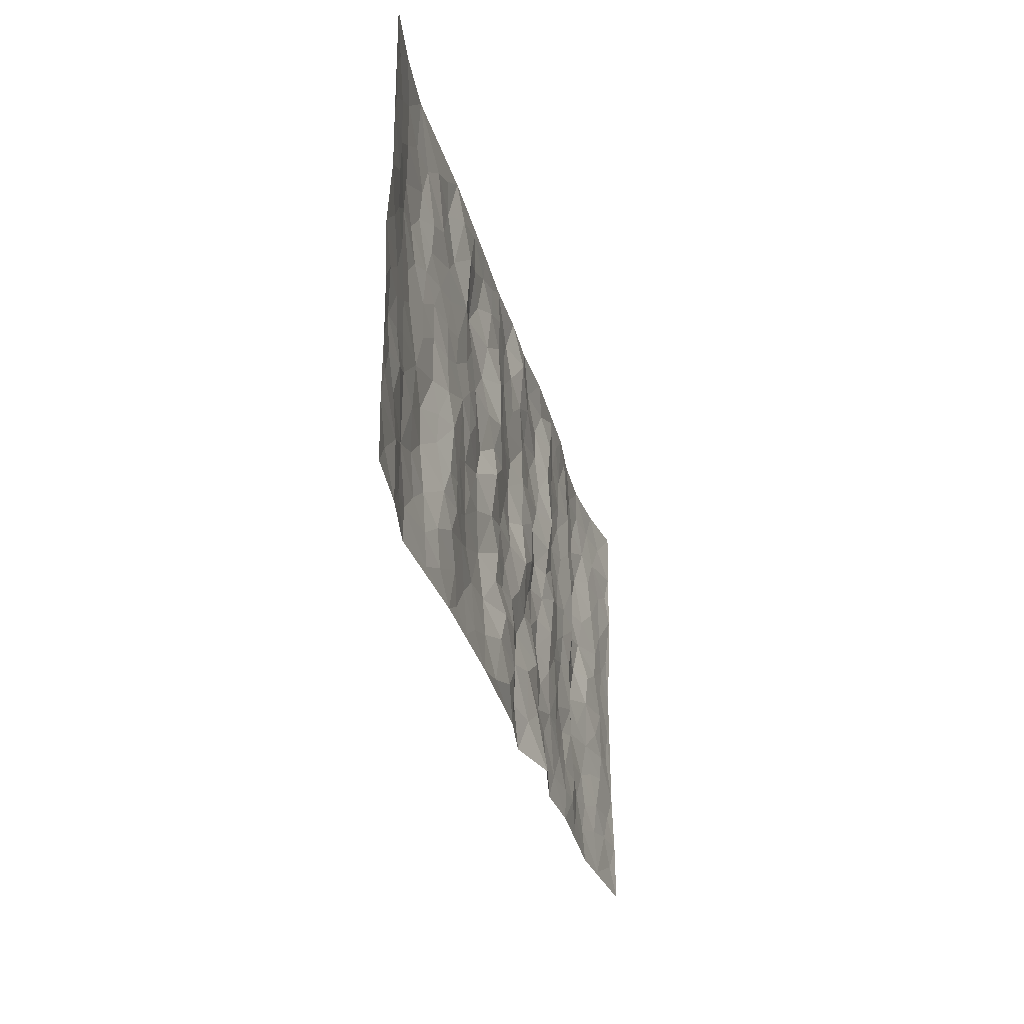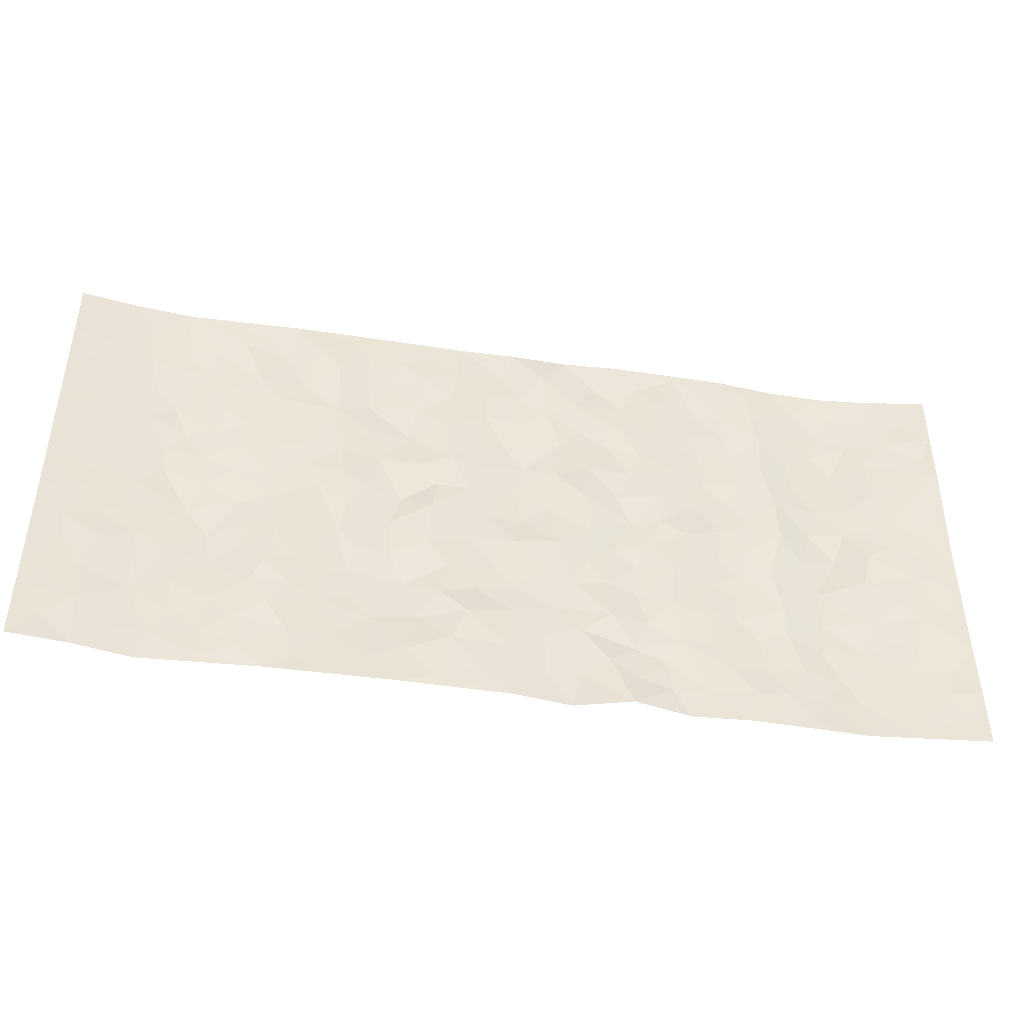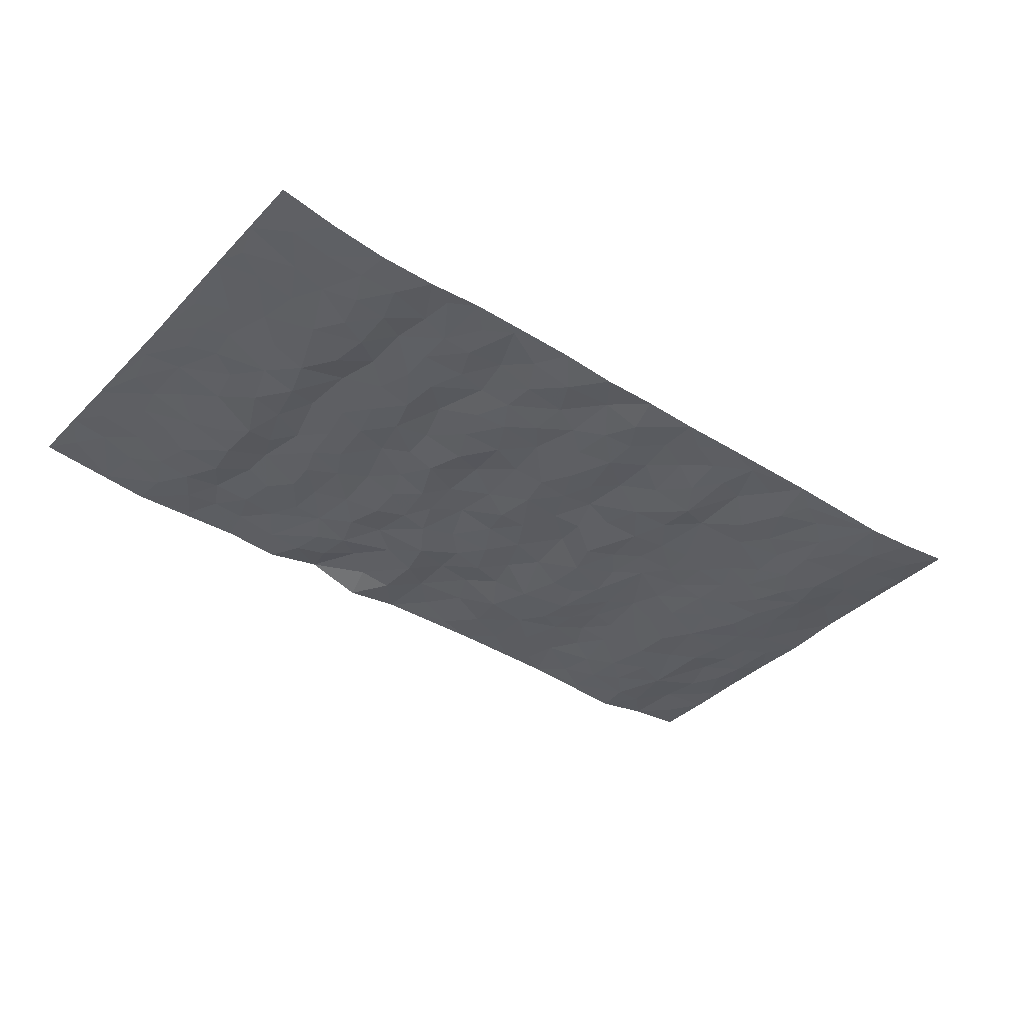
<metadata>
{"format":"obj","ext":"obj","renderer":"f3d","projection":"perspective","resolution":1024,"background":"white","views":[{"elev":-32.0,"azim":-76.3,"up":"+Y"},{"elev":-44.4,"azim":-9.9,"up":"+Y"},{"elev":-38.2,"azim":141.4,"up":"+Z"}]}
</metadata>
<code>
v -0.9768 0.001238 0.02269
v -0.9764 1 0.02382
v 0.9765 0.001374 0.02155
v 0.9758 0.999 0.02562
v -0.7934 0.3925 -0.003504
v -0.9764 0.5001 0.01764
v -0.8546 0.3576 0.004435
v 0.00238 0.003164 0.002644
v -0.9759 0.2506 0.02193
v -0.9197 0.3377 0.008983
v -0.7327 0.0002483 -0.0103
v -0.9766 0.1259 0.02078
v -0.7069 0.2921 -0.008479
v -0.854 0.0007204 0.01136
v -0.8373 0.2882 0.007137
v -0.4874 0.000278 0.004735
v -0.9552 0.1882 0.01891
v -0.2908 0.1659 -0.007397
v -0.7735 0.3216 -0.005825
v -0.8594 0.1196 0.01152
v -0.9215 0.06333 0.01298
v -0.7934 0.06313 -0.001271
v -0.6699 0.1256 -0.01291
v -0.7219 0.07345 -0.01257
v -0.871 0.2068 0.007901
v -0.9074 0.2699 0.008899
v -0.7671 0.1762 -0.009035
v -0.6892 0.2087 -0.01387
v -0.8613 0.4884 0.003364
v -0.9758 0.3753 0.02106
v -0.7312 0.9992 -0.00321
v -0.5342 0.2211 0.004399
v 0.2566 0.1577 -0.00271
v -0.9757 0.7504 0.02438
v -0.3649 0.3923 -0.003161
v -0.7806 0.7541 -0.01153
v -0.7973 0.8328 -0.005277
v -0.5776 0.442 -0.01017
v -0.5974 0.6057 -0.004461
v -0.4874 0.9976 0.005164
v -0.9531 0.6879 0.02082
v -0.6589 0.5626 -0.008914
v -0.3875 0.7531 0.00195
v -0.507 0.2788 0.007985
v -0.457 0.2239 0.008303
v -0.4927 0.1607 0.008491
v -0.4453 0.6358 0.001483
v -0.3634 0.559 0.003898
v 0.1659 0.4739 0.006553
v -0.3315 0.2199 -0.007792
v -0.2081 0.6104 0.003793
v -0.3721 0.6284 -0.0007223
v -0.2995 0.05679 0.002929
v -0.6246 0.7107 -0.004746
v -0.3925 0.1931 0.0003246
v -0.8691 0.6187 0.00477
v -0.03745 0.3481 -0.004919
v 0.05714 0.3397 0.004081
v 0.2961 0.4513 -0.001125
v -0.09276 0.5515 0.003924
v -0.1629 0.5557 0.003721
v 0.0927 0.6308 0.003456
v -0.6286 0.3455 -0.01785
v -0.7464 0.5743 -0.01282
v -0.9485 0.8114 0.01803
v -0.557 0.1278 0.0001531
v -0.3648 0.01107 0.005201
v -0.7924 0.4663 -0.004588
v -0.6136 0.1708 -0.01144
v -0.6116 0.01676 -0.003138
v -0.2422 0.001213 0.007466
v -0.6126 0.08675 -0.006956
v -0.544 0.05174 0.002508
v -0.4286 0.03597 0.002208
v -0.4483 0.1026 0.004118
v -0.8881 0.6869 0.0105
v -0.9681 0.8754 0.02248
v -0.7342 0.5092 -0.01274
v 0.0001155 0.9978 0.004965
v -0.801 0.6763 -0.008407
v -0.5583 0.3141 -0.004604
v -0.5095 0.4605 0.002756
v 0.00796 0.5716 -0.00929
v -0.0481 0.483 -0.005002
v 0.004166 0.4198 -0.002701
v -0.1224 0.1281 0.01012
v -0.5664 0.67 -0.002544
v -0.9121 0.5629 0.01145
v -0.7299 0.6919 -0.0152
v -0.4463 0.2959 0.004996
v -0.627 0.2663 -0.01685
v -0.4981 0.688 -0.0007291
v -0.1716 0.4849 0.01243
v -0.2598 0.4353 -0.008
v -0.6446 0.6493 -0.00808
v -0.009174 0.1178 0.01031
v -0.4123 0.5095 0.0036
v -0.3412 0.2872 -0.008326
v -0.2373 0.503 -0.006449
v -0.1789 0.3812 0.003569
v -0.9756 0.6254 0.02508
v -0.7027 0.6232 -0.01372
v -0.811 0.5802 -0.00509
v -0.3598 0.1089 -0.003112
v -0.5185 0.5326 0.001722
v -0.6792 0.4057 -0.0126
v -0.1286 0.3237 0.004888
v -0.1485 0.2489 0.004885
v -0.5149 0.6112 0.0001129
v 0.1092 0.7293 -0.001596
v -0.002602 0.2156 0.007427
v -0.07215 0.2727 -0.0008933
v 0.004921 0.2886 -2.764e-06
v -0.4267 0.3628 0.002856
v -0.1934 0.1829 -0.009669
v -0.651 0.4877 -0.009084
v -0.5529 0.3804 -0.003946
v -0.4893 0.3909 0.008935
v -0.3042 0.5233 0.002345
v -0.2565 0.3493 -0.006789
v -0.3523 0.466 0.003343
v -0.2238 0.2702 -0.01284
v -0.08975 0.4114 -0.00171
v -0.5915 0.5313 -0.006326
v -0.09089 0.1986 0.01264
v -0.2109 0.09277 0.0001081
v -0.3964 0.257 -0.0005621
v -0.9243 0.4377 0.01156
v -0.8639 0.4207 0.004793
v 0.09194 0.423 0.01058
v 0.2066 0.2386 0.006201
v 0.08274 0.5171 0.005046
v 0.02119 0.4878 -0.01045
v 0.1648 0.3936 -0.003111
v 0.7871 0.4968 0.0008716
v 0.2186 0.4342 -0.009365
v 0.2647 0.3135 -0.009667
v 0.1611 0.5678 0.008506
v 0.1212 0.9973 0.002336
v -0.2899 0.6189 -0.004192
v 0.4212 0.8802 -0.0008805
v 0.4865 0.9988 0.006749
v -0.2128 0.7807 0.0003925
v -0.0574 0.8644 -0.002194
v -0.3196 0.3476 -0.004367
v -0.456 0.5653 0.001106
v -0.0717 0.05276 0.01501
v -0.1554 0.02217 0.008064
v 0.1236 0.004894 -0.01544
v 0.01423 0.86 -0.003507
v -0.01558 0.7001 -0.005729
v 0.4188 0.1962 -0.0002914
v 0.3387 0.2896 0.003315
v 0.5913 0.526 0.006062
v 0.5242 0.5469 -0.0002647
v 0.4519 0.1346 8.726e-05
v 0.5201 0.227 -0.008192
v 0.4119 0.3615 0.0001284
v 0.02412 0.6411 -0.008141
v -0.05739 0.6277 0.0005076
v -0.1451 0.7299 0.0127
v -0.08516 0.6933 0.002606
v -0.05939 0.7914 -0.002103
v -0.1341 0.6328 0.01071
v 0.02158 0.7748 -0.001715
v 0.2425 0.9973 0.009443
v -0.01773 0.9269 -0.007672
v -0.2676 0.8462 -0.00771
v -0.1984 0.88 0.005373
v -0.3143 0.7805 -0.01413
v -0.2443 0.9981 0.003565
v -0.2246 0.6957 -0.007904
v -0.315 0.6996 -0.005896
v -0.1387 0.8299 0.005959
v -0.1216 0.9986 0.001214
v 0.2181 0.7458 -0.01142
v 0.174 0.6672 -0.00389
v 0.3255 0.5945 0.008333
v 0.2605 0.5231 -0.01076
v 0.2664 0.6655 -0.005315
v 0.422 0.7443 -0.003202
v 0.3549 0.6827 0.01092
v 0.2861 0.7329 -0.004297
v 0.06792 0.928 0.01238
v 0.0792 0.8228 0.001415
v 0.1454 0.8572 0.003481
v 0.2496 0.8729 -0.004826
v 0.3194 0.7929 0.01019
v 0.2317 0.5955 -0.007903
v -0.8794 0.8691 0.007163
v -0.6796 0.8172 -0.01032
v -0.8665 0.7761 0.005047
v -0.854 1 0.006545
v -0.9194 0.9416 0.01263
v -0.8082 0.9228 -0.003314
v -0.7308 0.8864 -0.007809
v -0.6032 0.9293 -0.0006778
v -0.6596 0.8862 -0.006235
v -0.6848 0.7464 -0.01337
v -0.5578 0.8142 -0.0007308
v -0.6197 0.7813 -0.002219
v -0.5088 0.9008 -0.006836
v -0.3897 0.877 0.01003
v -0.5431 0.9599 -1.631e-05
v -0.4621 0.8155 -0.005321
v -0.4414 0.9353 0.009055
v -0.3444 0.9722 0.004854
v -0.5091 0.7603 -0.001735
v -0.3195 0.9006 0.0005315
v -0.2579 0.9301 0.002003
v 0.1563 0.7849 -0.008421
v 0.2543 0.8039 -0.006185
v 0.1869 0.9328 -0.005883
v 0.3904 0.8121 0.002669
v 0.3348 0.8804 0.01346
v 0.3786 0.9823 0.00686
v 0.2868 0.9371 0.003445
v 0.4387 0.948 0.004726
v 0.3793 0.4936 0.007443
v 0.3244 0.5286 0.001927
v 0.4828 0.6043 -0.005306
v 0.4301 0.6646 -0.007435
v 0.4044 0.588 -0.003471
v 0.3498 0.1899 0.001843
v 0.4792 0.3345 -0.006038
v 0.4583 0.5226 -0.002229
v 0.3446 0.3878 0.008589
v -0.1229 0.9149 0.004484
v -0.1828 0.9577 0.002103
v 0.3168 0.133 -0.004737
v 0.608 0.01414 0.0002936
v 0.1997 0.3339 -0.004034
v 0.27 0.385 -0.005978
v 0.5812 0.2472 -0.0009287
v 0.7311 0.9992 -0.006845
v 0.9765 0.2508 0.01609
v 0.4897 0.8125 -0.003171
v 0.7159 0.4871 -0.02028
v 0.4866 0.7472 -0.005947
v 0.9755 0.4999 0.01501
v 0.6657 0.2933 -0.01853
v 0.5081 0.4679 -0.0005499
v 0.7746 0.3106 -0.005059
v 0.5597 0.4151 0.002519
v 0.485 0.001283 0.004481
v 0.08885 0.253 -0.01115
v 0.5011 0.0765 0.00253
v 0.1332 0.3196 -0.003702
v 0.414 0.2665 0.002331
v 0.8707 0.265 0.008887
v 0.6393 0.4613 -0.0105
v 0.5744 0.08185 0.003141
v 0.4471 0.426 -0.001729
v 0.605 0.3712 -0.007018
v 0.2841 0.2327 -0.00378
v 0.4756 0.2713 -0.006509
v 0.2603 0.07876 0.002905
v 0.3625 0.001345 -0.003737
v 0.2417 0.003628 0.02029
v 0.1981 0.1161 0.009748
v 0.06677 0.1707 -0.007727
v 0.1425 0.1909 0.002043
v 0.6096 0.1472 -0.0001546
v 0.7727 0.4227 -0.002739
v 0.7456 0.2207 -0.01155
v 0.6472 0.08031 -0.00627
v 0.6658 0.3841 -0.021
v 0.7146 0.3388 -0.01345
v 0.8826 0.326 0.01063
v 0.7423 0.5675 -0.0125
v 0.6889 0.145 -0.01228
v 0.7608 0.1496 -0.007349
v 0.8363 0.3672 0.006905
v 0.9396 0.3496 0.01129
v 0.8824 0.4383 0.01048
v 0.5801 0.3125 2.093e-05
v 0.8177 0.1058 0.002226
v 0.3279 0.06298 -0.00355
v 0.4069 0.06815 -0.002792
v 0.07033 0.07931 -0.01082
v 0.1406 0.07359 0.002581
v 0.9756 0.7497 0.02264
v 0.7289 0.0788 -0.008352
v 0.6518 0.215 -0.01357
v 0.9579 0.4247 0.01359
v 0.9035 0.5089 0.009094
v 0.8056 0.2501 -0.001554
v 0.5296 0.1477 -0.003982
v 0.7309 0.001314 -0.003168
v 0.5011 0.394 -0.004515
v 0.9377 0.06363 0.01426
v 0.9764 0.1261 0.02015
v 0.8371 0.1802 0.005006
v 0.8961 0.1244 0.01093
v 0.8266 0.008933 0.006001
v 0.9353 0.1883 0.01196
v 0.6626 0.5554 -0.01914
v 0.6892 0.6329 -0.02147
v 0.585 0.6365 0.006304
v 0.8226 0.6917 0.006187
v 0.6288 0.7721 -0.01271
v 0.9542 0.6249 0.01501
v 0.7644 0.642 -0.00641
v 0.8516 0.5951 0.008465
v 0.732 0.7445 -0.01638
v 0.8424 0.5303 0.006853
v 0.9132 0.574 0.01009
v 0.8889 0.6595 0.0119
v 0.6377 0.6928 -0.01251
v 0.5644 0.7246 0.004038
v 0.5087 0.675 -0.002678
v 0.8513 0.8527 0.00597
v 0.7102 0.872 -0.01588
v 0.8093 0.7773 0.002518
v 0.8951 0.7782 0.01117
v 0.7784 0.8448 -0.004976
v 0.9728 0.8744 0.02349
v 0.692 0.8032 -0.01638
v 0.9519 0.8116 0.01746
v 0.7396 0.9323 -0.009608
v 0.8541 0.9991 0.004811
v 0.6087 0.9991 -0.005046
v 0.8191 0.9265 -0.000588
v 0.9055 0.9284 0.01082
v 0.6588 0.9353 -0.01139
v 0.5548 0.9022 0.00322
v 0.4896 0.8818 -0.001136
v 0.5477 0.9703 0.001443
v 0.5685 0.8226 0.00407
v 0.6337 0.8615 -0.01124
f 29 6 128
f 12 21 20
f 26 10 9
f 55 45 46
f 27 19 15
f 26 9 17
f 101 6 88
f 12 1 21
f 7 15 19
f 125 86 96
f 84 123 85
f 129 29 128
f 25 27 15
f 12 20 17
f 73 75 66
f 22 14 11
f 26 17 25
f 9 12 17
f 25 15 26
f 5 129 7
f 52 146 48
f 55 18 50
f 7 19 5
f 20 27 25
f 124 82 105
f 41 76 34
f 20 14 22
f 14 20 21
f 14 21 1
f 24 22 11
f 24 27 22
f 72 66 69
f 69 32 91
f 70 24 11
f 24 23 27
f 17 20 25
f 27 20 22
f 10 15 7
f 10 26 15
f 23 28 27
f 27 13 19
f 28 23 69
f 13 27 28
f 119 121 94
f 10 7 129
f 6 30 128
f 9 10 30
f 36 192 80
f 80 102 89
f 118 81 44
f 64 103 78
f 115 126 86
f 45 32 46
f 91 63 13
f 129 68 29
f 95 87 54
f 95 54 199
f 202 40 204
f 82 97 105
f 29 88 6
f 18 55 104
f 148 126 71
f 38 82 124
f 50 18 122
f 117 82 38
f 5 19 106
f 82 117 118
f 80 64 102
f 127 45 55
f 194 77 190
f 98 35 114
f 39 124 105
f 127 50 98
f 106 19 13
f 66 75 46
f 39 95 42
f 63 117 38
f 95 89 102
f 101 56 76
f 51 140 99
f 18 53 126
f 62 83 132
f 45 127 90
f 112 113 57
f 103 29 68
f 130 85 58
f 109 39 105
f 35 94 121
f 113 246 58
f 151 165 163
f 120 100 94
f 114 127 98
f 192 190 65
f 95 39 87
f 36 191 37
f 67 104 74
f 56 101 88
f 13 63 106
f 192 34 76
f 268 241 243
f 108 115 125
f 93 84 60
f 133 84 85
f 156 288 157
f 101 76 41
f 80 103 64
f 105 97 146
f 99 61 51
f 92 109 47
f 125 96 111
f 158 227 153
f 75 104 55
f 69 66 32
f 81 91 32
f 106 78 68
f 42 64 78
f 77 34 65
f 24 70 72
f 75 73 16
f 16 71 67
f 2 34 77
f 13 28 91
f 103 56 88
f 56 80 76
f 72 69 23
f 11 16 70
f 16 73 70
f 16 67 74
f 115 18 126
f 24 72 23
f 73 72 70
f 16 74 75
f 72 73 66
f 32 45 44
f 84 83 60
f 66 46 32
f 78 106 116
f 117 63 81
f 67 53 104
f 103 68 78
f 69 91 28
f 36 80 89
f 106 38 116
f 106 68 5
f 81 118 117
f 62 132 138
f 32 44 81
f 53 67 71
f 57 58 85
f 123 100 107
f 93 60 61
f 33 230 224
f 8 96 147
f 132 133 130
f 140 48 119
f 93 100 123
f 122 98 50
f 164 60 160
f 53 71 126
f 125 112 108
f 193 194 195
f 75 55 46
f 63 91 81
f 56 103 80
f 196 198 31
f 18 104 53
f 121 48 97
f 38 106 63
f 118 97 82
f 97 35 121
f 51 172 140
f 130 134 49
f 87 39 109
f 288 252 263
f 97 114 35
f 47 43 92
f 57 113 58
f 248 130 58
f 34 101 41
f 114 90 127
f 116 124 42
f 145 94 35
f 118 114 97
f 167 79 175
f 98 145 35
f 85 123 57
f 43 47 52
f 199 36 89
f 42 78 116
f 159 83 62
f 88 29 103
f 74 104 75
f 118 44 90
f 173 140 172
f 42 95 102
f 190 192 37
f 65 190 77
f 89 95 199
f 125 111 112
f 92 87 109
f 18 115 122
f 177 180 176
f 112 57 107
f 109 105 146
f 93 94 100
f 285 286 275
f 96 86 147
f 137 232 131
f 57 123 107
f 87 92 208
f 49 134 136
f 132 130 49
f 161 164 162
f 50 127 55
f 122 108 107
f 122 107 100
f 48 140 52
f 118 90 114
f 99 119 94
f 123 84 93
f 36 37 192
f 48 121 119
f 120 122 100
f 39 42 124
f 38 124 116
f 248 58 246
f 44 45 90
f 98 122 120
f 146 52 47
f 94 93 99
f 168 209 170
f 212 183 188
f 202 197 200
f 42 102 64
f 107 108 112
f 99 93 61
f 8 280 96
f 112 111 113
f 125 115 86
f 115 108 122
f 128 30 10
f 5 68 129
f 10 129 128
f 132 49 138
f 83 84 133
f 130 133 85
f 83 133 132
f 248 134 130
f 156 152 224
f 151 110 165
f 212 186 211
f 153 224 249
f 254 251 244
f 246 261 262
f 225 158 249
f 49 136 179
f 185 184 150
f 214 188 181
f 181 188 182
f 161 163 174
f 143 170 172
f 110 211 185
f 184 79 167
f 174 228 169
f 62 110 159
f 163 150 144
f 210 169 229
f 170 143 168
f 176 211 110
f 98 120 145
f 94 145 120
f 48 146 97
f 109 146 47
f 148 86 126
f 147 86 148
f 71 8 148
f 8 147 148
f 244 276 254
f 232 136 134
f 174 143 161
f 60 83 160
f 163 162 151
f 159 160 83
f 261 281 262
f 259 281 149
f 219 220 59
f 246 113 111
f 33 255 131
f 157 256 152
f 137 255 153
f 230 278 279
f 262 260 33
f 154 155 242
f 131 255 137
f 248 131 232
f 281 280 149
f 259 258 278
f 220 179 59
f 159 151 160
f 162 160 151
f 164 61 60
f 228 174 144
f 144 174 163
f 159 110 151
f 161 172 164
f 186 184 185
f 161 162 163
f 61 164 51
f 160 162 164
f 187 217 213
f 150 163 165
f 205 202 200
f 79 184 139
f 170 43 173
f 174 169 143
f 161 143 172
f 167 144 150
f 176 180 183
f 172 170 173
f 223 226 221
f 185 150 165
f 99 140 119
f 207 206 203
f 172 51 164
f 43 52 173
f 173 52 140
f 167 175 228
f 228 229 169
f 210 168 169
f 177 110 62
f 189 138 179
f 62 138 177
f 136 232 233
f 181 182 222
f 150 184 167
f 178 180 189
f 49 179 138
f 177 138 189
f 180 178 182
f 178 179 220
f 307 308 304
f 222 223 221
f 215 187 188
f 176 183 212
f 187 213 186
f 214 215 188
f 185 211 186
f 237 181 239
f 182 188 183
f 110 185 165
f 216 215 141
f 211 176 212
f 182 183 180
f 176 110 177
f 213 184 186
f 178 189 179
f 177 189 180
f 195 190 37
f 197 198 200
f 195 194 190
f 34 192 65
f 80 192 76
f 37 196 195
f 194 2 77
f 193 2 194
f 196 37 191
f 31 193 195
f 198 196 191
f 31 195 196
f 199 201 191
f 197 204 31
f 198 191 201
f 31 198 197
f 201 199 54
f 36 199 191
f 54 208 201
f 208 43 205
f 208 54 87
f 198 201 200
f 206 205 203
f 43 170 203
f 210 207 209
f 40 202 206
f 31 204 40
f 197 202 204
f 208 205 200
f 43 203 205
f 205 206 202
f 203 209 207
f 171 40 207
f 40 206 207
f 208 200 201
f 43 208 92
f 170 209 203
f 168 143 169
f 207 210 171
f 168 210 209
f 188 187 212
f 212 187 186
f 166 139 213
f 184 213 139
f 237 214 181
f 215 214 141
f 216 141 218
f 213 217 166
f 142 166 216
f 217 216 166
f 187 215 217
f 216 217 215
f 237 141 214
f 142 216 218
f 223 222 182
f 179 136 59
f 223 220 219
f 267 238 251
f 237 327 141
f 223 182 178
f 158 290 253
f 220 223 178
f 59 233 227
f 233 59 136
f 248 246 131
f 153 249 158
f 251 254 267
f 223 219 226
f 111 261 246
f 297 251 238
f 276 256 157
f 167 228 144
f 229 228 175
f 175 171 229
f 229 171 210
f 260 257 33
f 265 271 272
f 266 289 283
f 269 243 250
f 249 224 152
f 266 283 271
f 227 233 137
f 253 227 158
f 325 313 320
f 135 264 275
f 310 329 239
f 270 298 297
f 249 256 225
f 275 273 269
f 311 222 221
f 155 154 299
f 234 276 157
f 310 311 299
f 222 239 181
f 221 226 155
f 266 263 252
f 242 290 244
f 264 273 275
f 273 264 243
f 242 244 154
f 276 290 225
f 288 234 157
f 240 282 302
f 275 286 306
f 225 290 158
f 234 263 284
f 241 254 276
f 233 232 137
f 137 153 227
f 264 135 238
f 244 251 154
f 260 259 257
f 227 253 219
f 33 224 255
f 154 297 299
f 240 302 307
f 297 154 251
f 264 268 243
f 253 226 219
f 271 284 263
f 277 294 293
f 290 242 253
f 241 234 284
f 59 227 219
f 242 155 226
f 252 245 231
f 157 152 156
f 257 230 33
f 152 256 249
f 278 230 257
f 262 33 131
f 224 153 255
f 259 278 257
f 134 248 232
f 230 279 224
f 96 261 111
f 261 96 280
f 280 281 261
f 246 262 131
f 252 247 245
f 268 267 241
f 283 277 272
f 288 247 252
f 275 274 285
f 295 291 294
f 267 268 264
f 263 234 288
f 309 310 299
f 290 276 244
f 283 272 271
f 267 254 241
f 265 243 241
f 236 240 285
f 297 238 270
f 303 305 298
f 241 276 234
f 221 155 299
f 272 277 293
f 250 243 287
f 286 285 240
f 284 271 265
f 271 263 266
f 295 3 291
f 225 256 276
f 241 284 265
f 289 266 231
f 3 292 291
f 321 235 323
f 293 294 296
f 279 278 258
f 245 279 258
f 279 156 224
f 260 281 259
f 280 8 149
f 262 281 260
f 231 266 252
f 267 264 238
f 306 304 270
f 283 289 295
f 243 269 273
f 236 269 250
f 294 292 296
f 274 236 285
f 269 274 275
f 250 287 293
f 245 289 231
f 236 274 269
f 156 279 247
f 242 226 253
f 247 279 245
f 243 265 287
f 288 156 247
f 265 272 293
f 296 292 236
f 293 287 265
f 295 294 277
f 277 283 295
f 236 250 296
f 289 3 295
f 292 294 291
f 293 296 250
f 300 304 308
f 325 320 235
f 329 330 326
f 270 304 303
f 270 303 298
f 309 305 301
f 135 306 270
f 299 297 298
f 298 309 299
f 238 135 270
f 300 314 305
f 303 300 305
f 304 306 307
f 300 303 304
f 282 319 315
f 322 325 235
f 275 306 135
f 307 306 286
f 240 307 286
f 308 307 302
f 302 282 308
f 308 282 315
f 305 309 298
f 310 309 301
f 310 301 329
f 310 239 311
f 222 311 239
f 299 311 221
f 319 312 315
f 312 323 316
f 301 305 318
f 305 314 316
f 300 308 315
f 316 314 312
f 312 314 315
f 315 314 300
f 323 312 324
f 316 313 318
f 282 4 317
f 330 313 325
f 4 321 324
f 235 320 323
f 282 317 319
f 312 319 317
f 326 325 322
f 316 320 313
f 316 318 305
f 142 218 327
f 327 218 141
f 316 323 320
f 324 312 317
f 4 324 317
f 321 323 324
f 318 313 330
f 328 326 322
f 326 327 329
f 329 327 237
f 326 328 327
f 322 142 328
f 327 328 142
f 329 237 239
f 301 318 330
f 326 330 325
f 330 329 301

</code>
